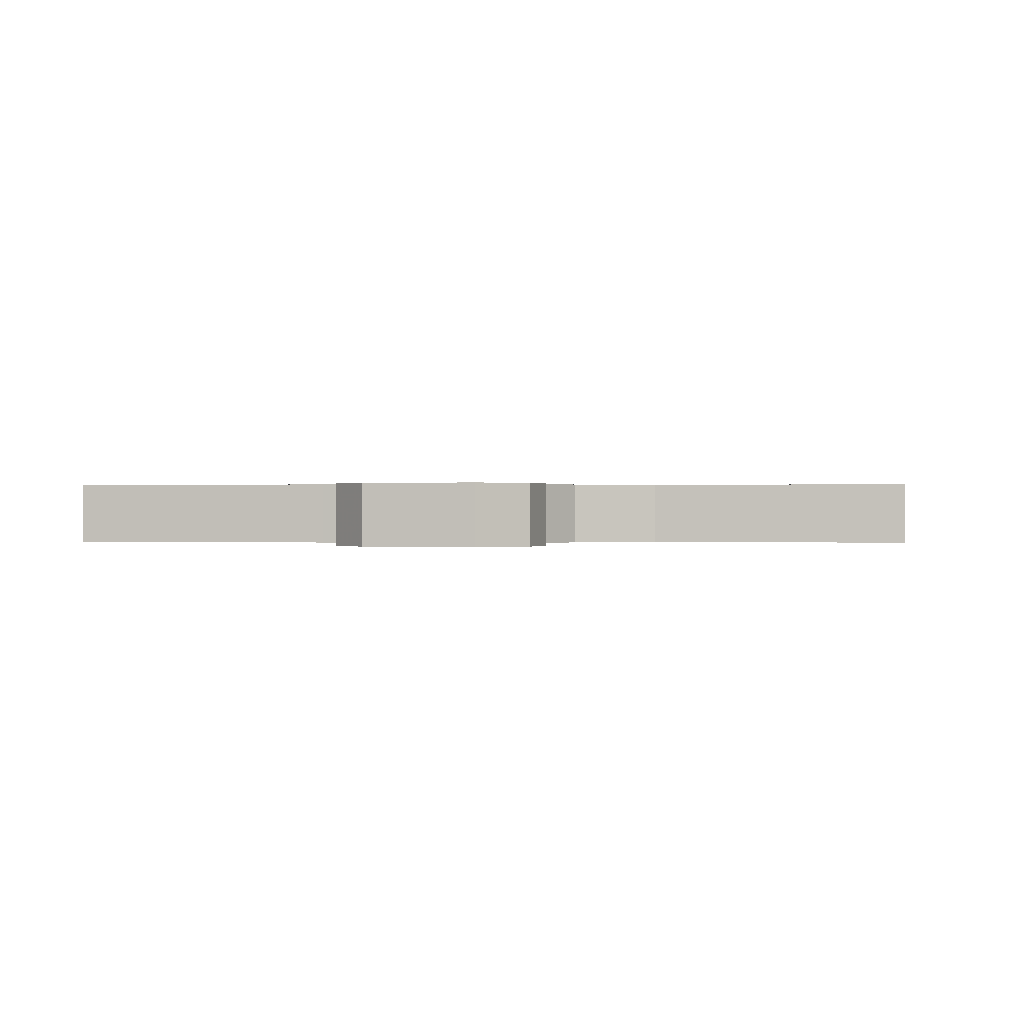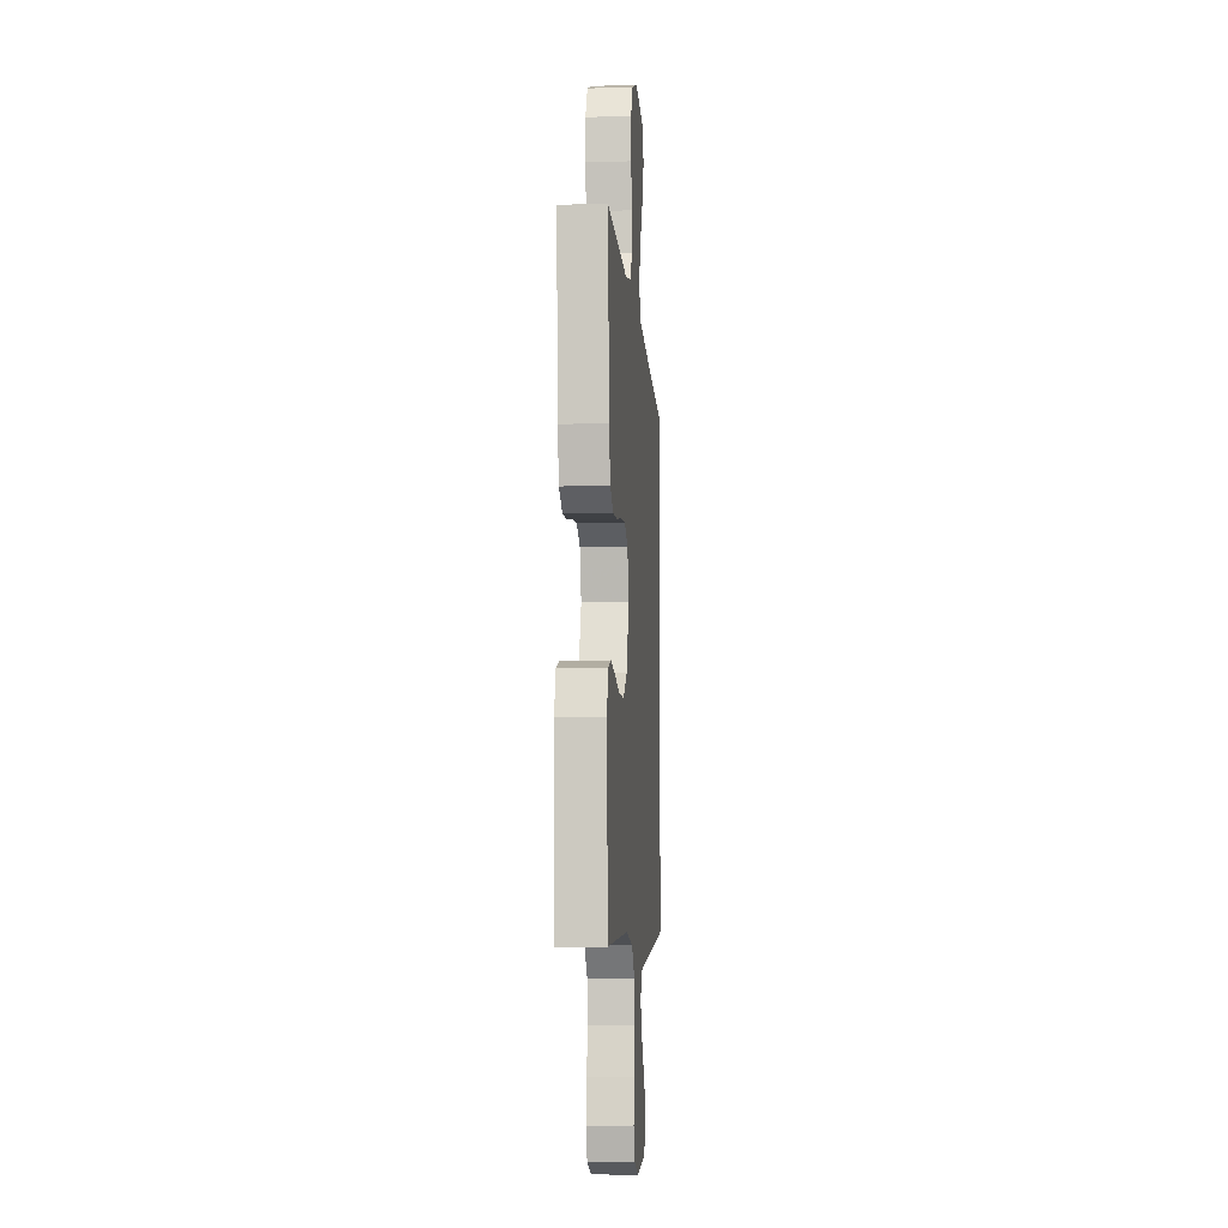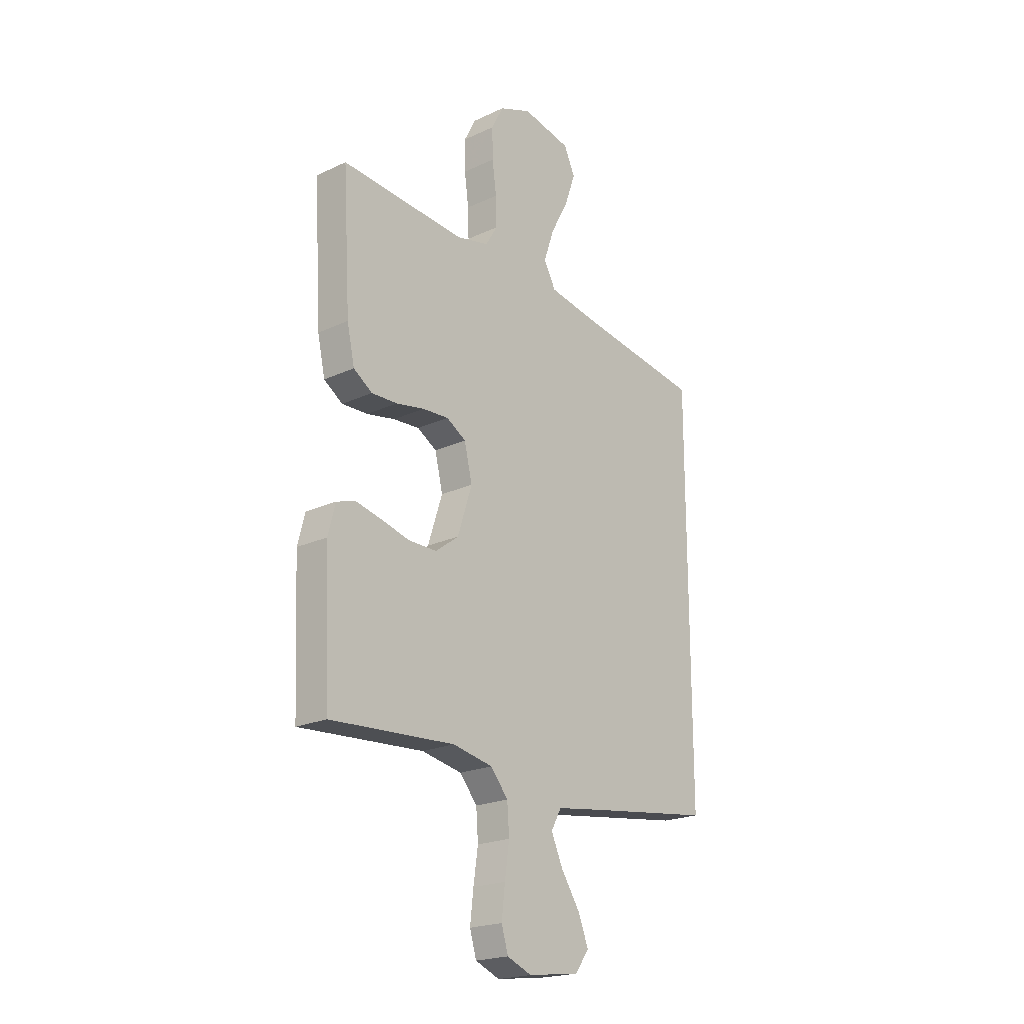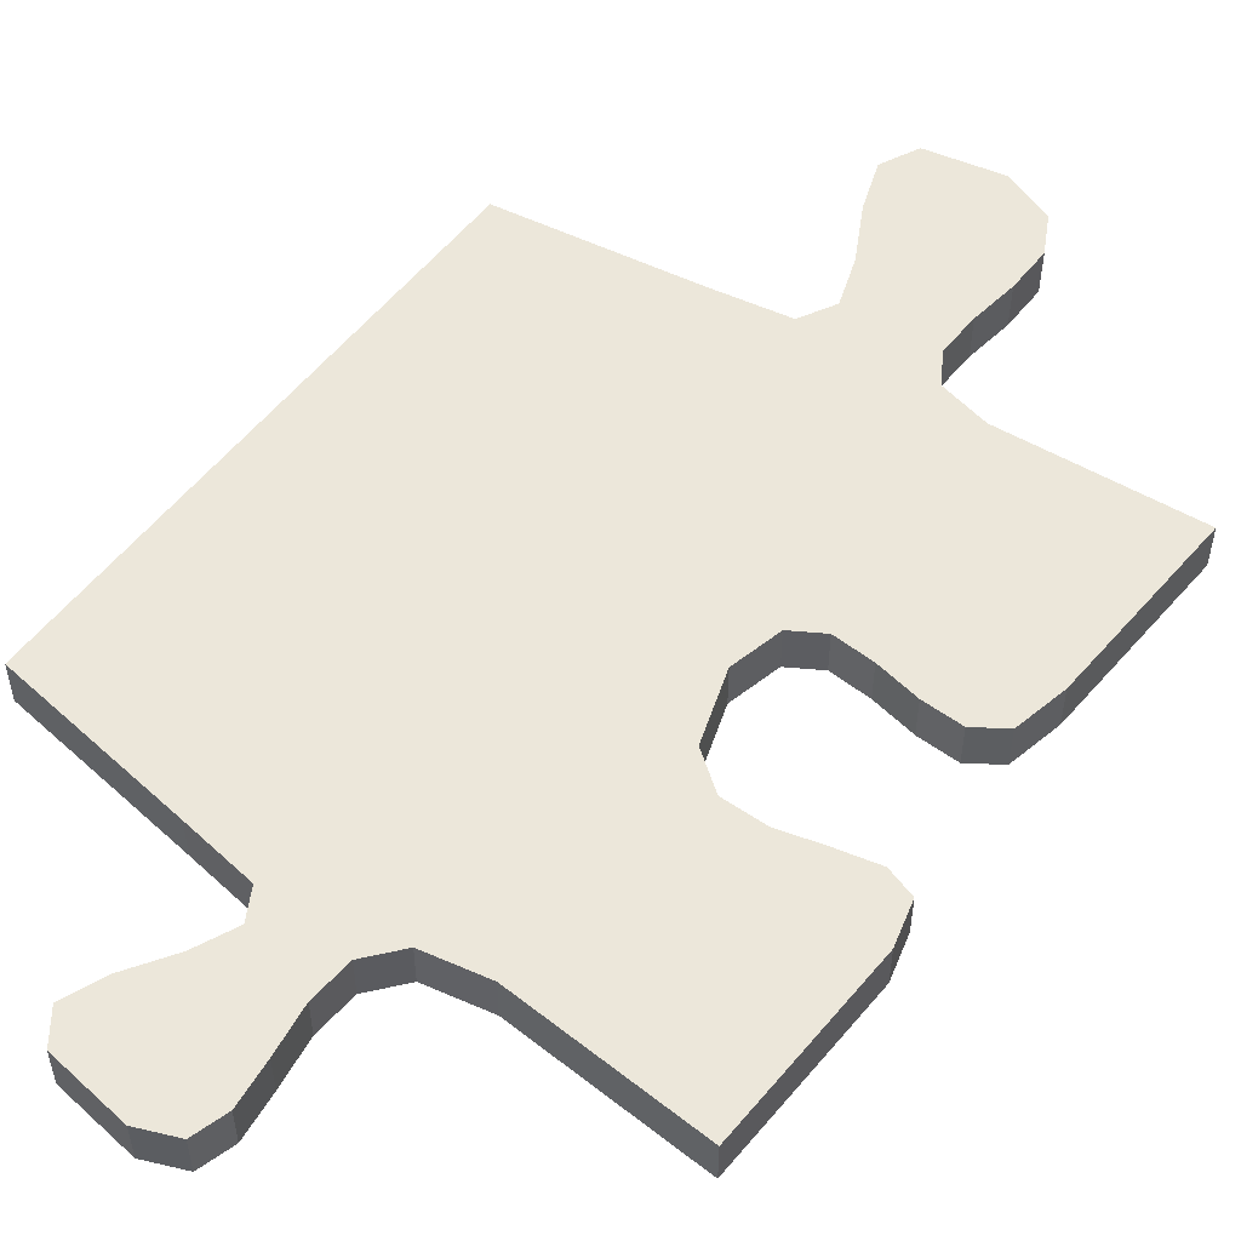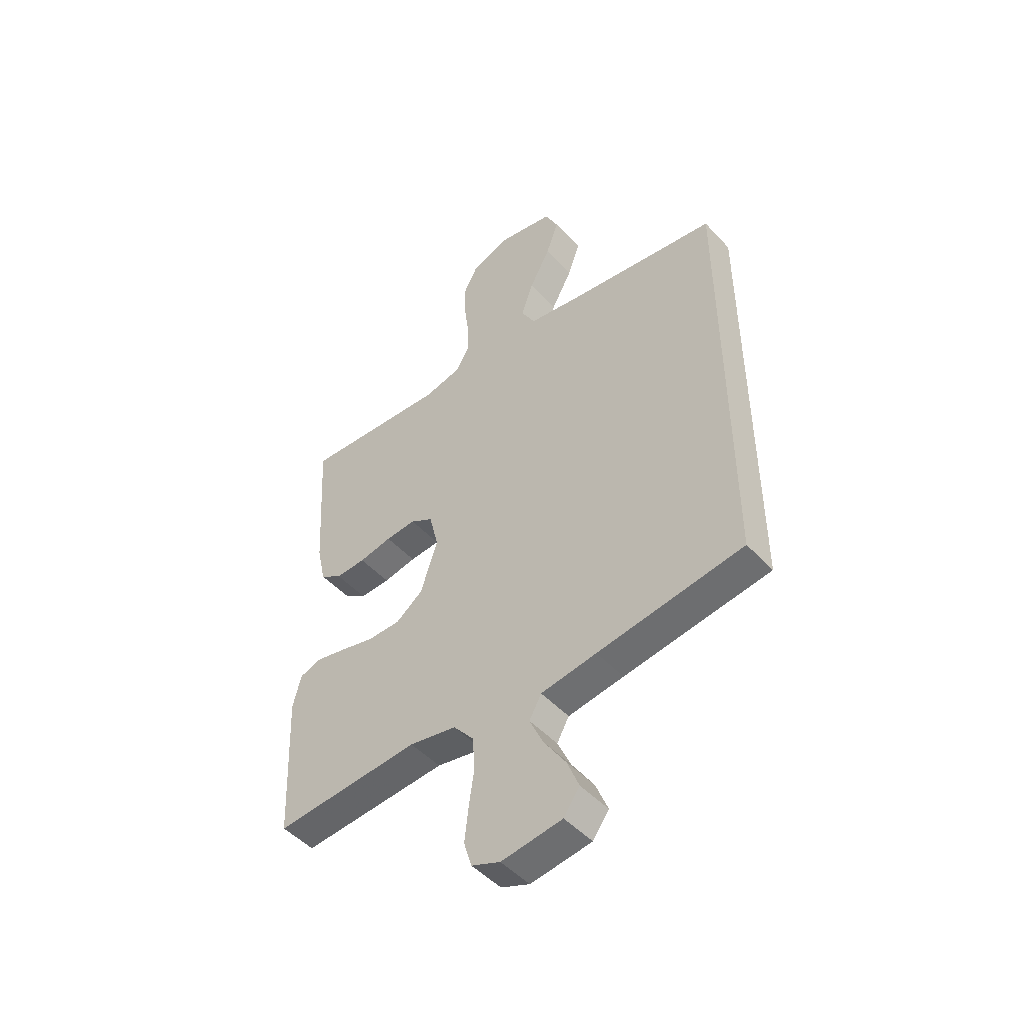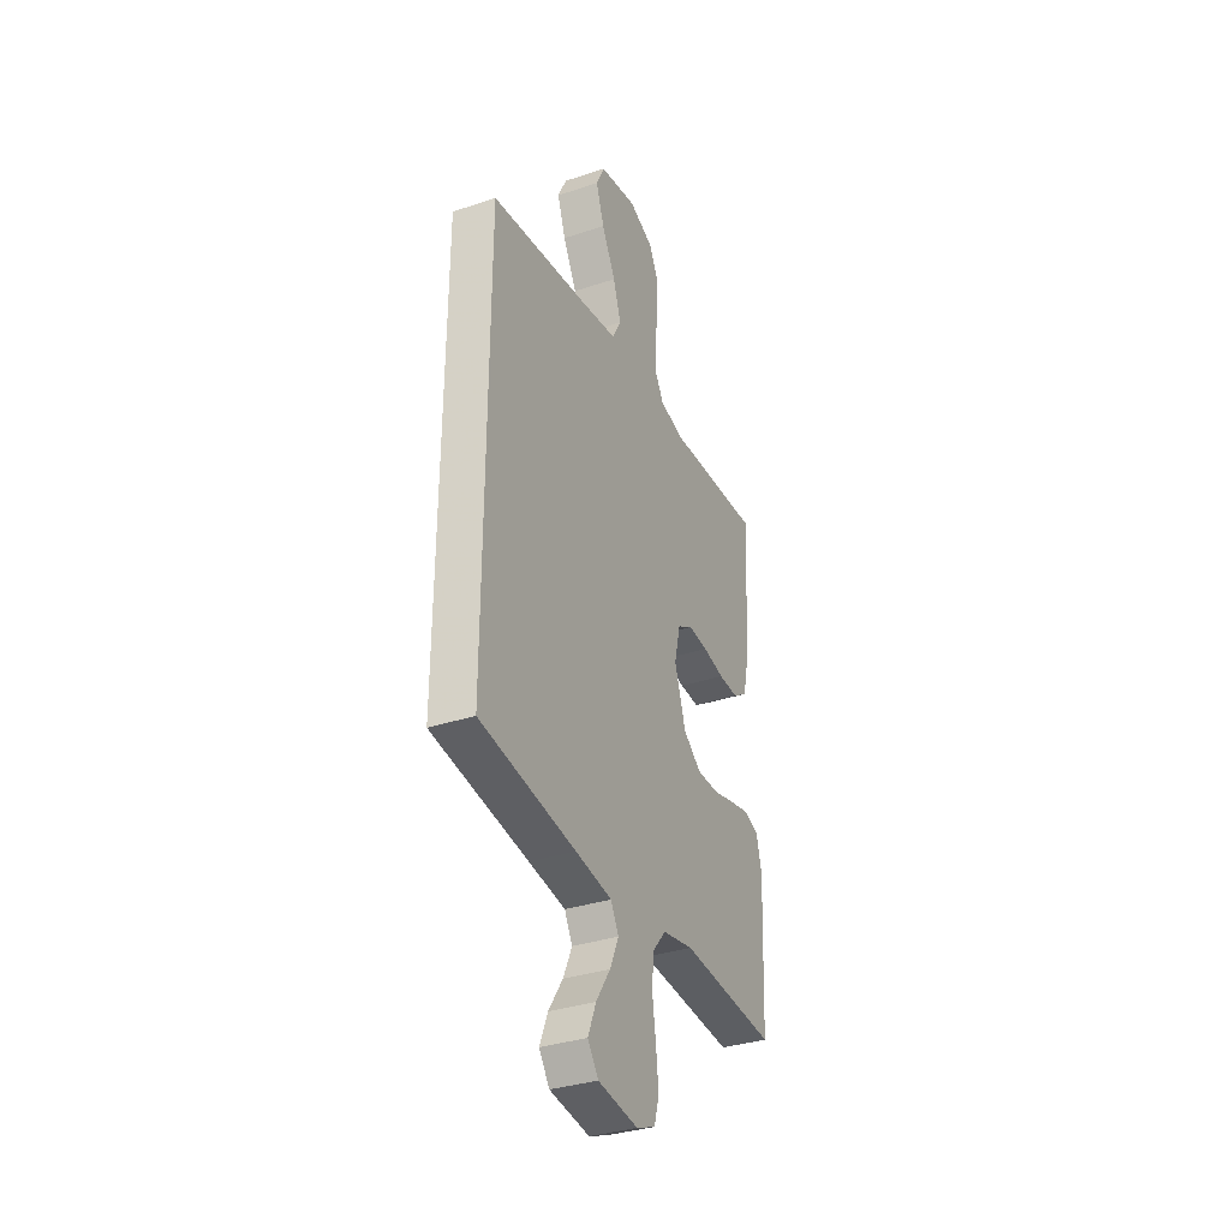
<metadata>
{"format":"obj","ext":"obj","renderer":"f3d","projection":"perspective","resolution":1024,"background":"white","views":[{"elev":0.2,"azim":-177.7,"up":"+Y"},{"elev":-7.4,"azim":-85.0,"up":"+Z"},{"elev":-21.1,"azim":-50.1,"up":"+Z"},{"elev":52.7,"azim":-143.7,"up":"+Y"},{"elev":-48.7,"azim":40.5,"up":"+Z"},{"elev":-34.5,"azim":114.1,"up":"+Z"}]}
</metadata>
<code>
v 0.5 0.07 0.415
v 0.5 0.07 -0.479
v 0.2 0.07 -0.521
v 0.085 0.07 -0.538
v 0.06 0.07 -0.583
v 0.088 0.07 -0.645
v 0.133 0.07 -0.713
v 0.158 0.07 -0.775
v 0.125 0.07 -0.821
v 0 0.07 -0.838
v -0.059 0.07 -0.814
v -0.075 0.07 -0.761
v -0.067 0.07 -0.691
v -0.056 0.07 -0.616
v -0.061 0.07 -0.549
v -0.103 0.07 -0.499
v -0.2 0.07 -0.48
v -0.5 0.07 -0.5
v -0.513 0.07 -0.2
v -0.496 0.07 -0.133
v -0.451 0.07 -0.118
v -0.389 0.07 -0.132
v -0.319 0.07 -0.15
v -0.251 0.07 -0.15
v -0.195 0.07 -0.108
v -0.16 0.07 0
v -0.179 0.07 0.079
v -0.226 0.07 0.107
v -0.289 0.07 0.103
v -0.357 0.07 0.09
v -0.419 0.07 0.088
v -0.464 0.07 0.118
v -0.482 0.07 0.2
v -0.5 0.07 0.5
v -0.2 0.07 0.478
v -0.123 0.07 0.496
v -0.094 0.07 0.544
v -0.096 0.07 0.611
v -0.106 0.07 0.685
v -0.107 0.07 0.756
v -0.078 0.07 0.812
v 0 0.07 0.843
v 0.118 0.07 0.819
v 0.145 0.07 0.762
v 0.119 0.07 0.688
v 0.076 0.07 0.607
v 0.051 0.07 0.534
v 0.08 0.07 0.481
v 0.2 0.07 0.46
v 0.5 0 0.415
v 0.5 0 -0.479
v 0.2 0 -0.521
v 0.085 0 -0.538
v 0.06 0 -0.583
v 0.088 0 -0.645
v 0.133 0 -0.713
v 0.158 0 -0.775
v 0.125 0 -0.821
v 0 0 -0.838
v -0.059 0 -0.814
v -0.075 0 -0.761
v -0.067 0 -0.691
v -0.056 0 -0.616
v -0.061 0 -0.549
v -0.103 0 -0.499
v -0.2 0 -0.48
v -0.5 0 -0.5
v -0.513 0 -0.2
v -0.496 0 -0.133
v -0.451 0 -0.118
v -0.389 0 -0.132
v -0.319 0 -0.15
v -0.251 0 -0.15
v -0.195 0 -0.108
v -0.16 0 0
v -0.179 0 0.079
v -0.226 0 0.107
v -0.289 0 0.103
v -0.357 0 0.09
v -0.419 0 0.088
v -0.464 0 0.118
v -0.482 0 0.2
v -0.5 0 0.5
v -0.2 0 0.478
v -0.123 0 0.496
v -0.094 0 0.544
v -0.096 0 0.611
v -0.106 0 0.685
v -0.107 0 0.756
v -0.078 0 0.812
v 0 0 0.843
v 0.118 0 0.819
v 0.145 0 0.762
v 0.119 0 0.688
v 0.076 0 0.607
v 0.051 0 0.534
v 0.08 0 0.481
v 0.2 0 0.46
f 44 45 46
f 43 44 46
f 42 43 46
f 41 42 46
f 40 41 46
f 39 40 46
f 38 39 46
f 37 38 46 47
f 36 37 47 48
f 33 34 35
f 32 33 35
f 31 32 35
f 30 31 35
f 29 30 35
f 36 48 49
f 35 36 49
f 29 35 49
f 28 29 49
f 21 22 23
f 20 21 23
f 19 20 23
f 18 19 23
f 17 18 23
f 16 17 23 24
f 15 16 24 25
f 12 13 14
f 11 12 14
f 10 11 14
f 9 10 14
f 8 9 14
f 7 8 14
f 6 7 14
f 5 6 14 15
f 15 25 26
f 5 15 26
f 4 5 26
f 1 2 3
f 27 28 49 1
f 4 26 27
f 3 4 27
f 1 3 27
f 95 94 93
f 95 93 92
f 95 92 91
f 95 91 90
f 95 90 89
f 95 89 88
f 95 88 87
f 96 95 87 86
f 97 96 86 85
f 84 83 82
f 84 82 81
f 84 81 80
f 84 80 79
f 84 79 78
f 98 97 85
f 98 85 84
f 98 84 78
f 98 78 77
f 72 71 70
f 72 70 69
f 72 69 68
f 72 68 67
f 72 67 66
f 73 72 66 65
f 74 73 65 64
f 63 62 61
f 63 61 60
f 63 60 59
f 63 59 58
f 63 58 57
f 63 57 56
f 63 56 55
f 64 63 55 54
f 75 74 64
f 75 64 54
f 75 54 53
f 52 51 50
f 50 98 77 76
f 76 75 53
f 76 53 52
f 76 52 50
f 1 50 51 2
f 2 51 52 3
f 3 52 53 4
f 4 53 54 5
f 5 54 55 6
f 6 55 56 7
f 7 56 57 8
f 8 57 58 9
f 9 58 59 10
f 10 59 60 11
f 11 60 61 12
f 12 61 62 13
f 13 62 63 14
f 14 63 64 15
f 15 64 65 16
f 16 65 66 17
f 17 66 67 18
f 18 67 68 19
f 19 68 69 20
f 20 69 70 21
f 21 70 71 22
f 22 71 72 23
f 23 72 73 24
f 24 73 74 25
f 25 74 75 26
f 26 75 76 27
f 27 76 77 28
f 28 77 78 29
f 29 78 79 30
f 30 79 80 31
f 31 80 81 32
f 32 81 82 33
f 33 82 83 34
f 34 83 84 35
f 35 84 85 36
f 36 85 86 37
f 37 86 87 38
f 38 87 88 39
f 39 88 89 40
f 40 89 90 41
f 41 90 91 42
f 42 91 92 43
f 43 92 93 44
f 44 93 94 45
f 45 94 95 46
f 46 95 96 47
f 47 96 97 48
f 48 97 98 49
f 49 98 50 1

</code>
